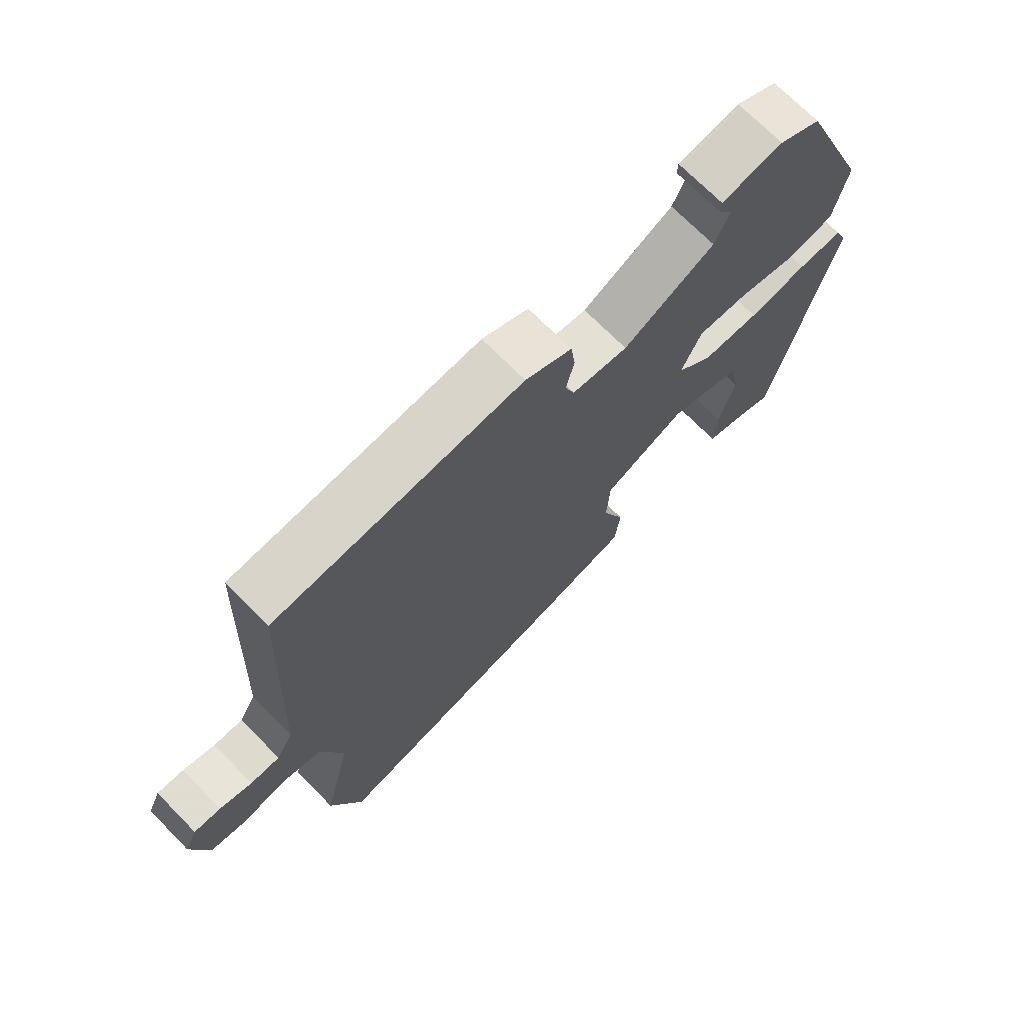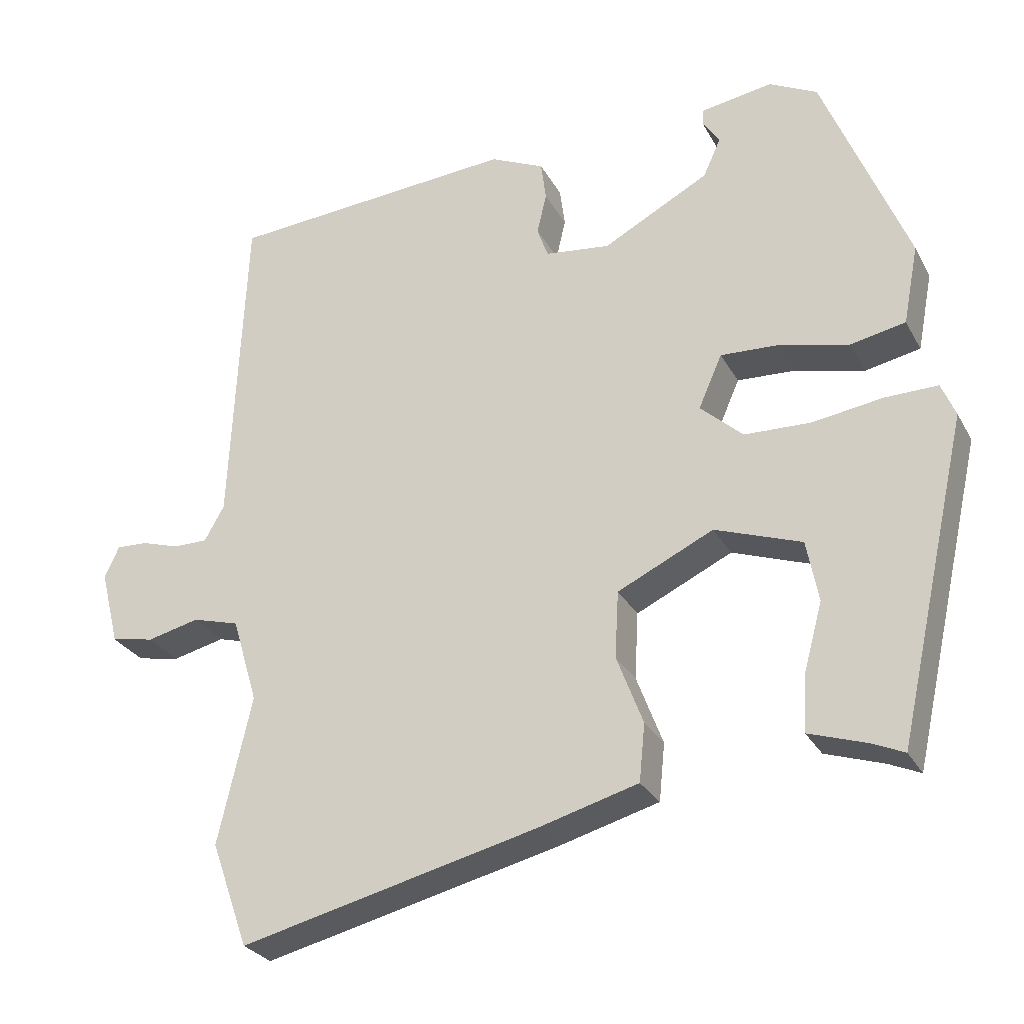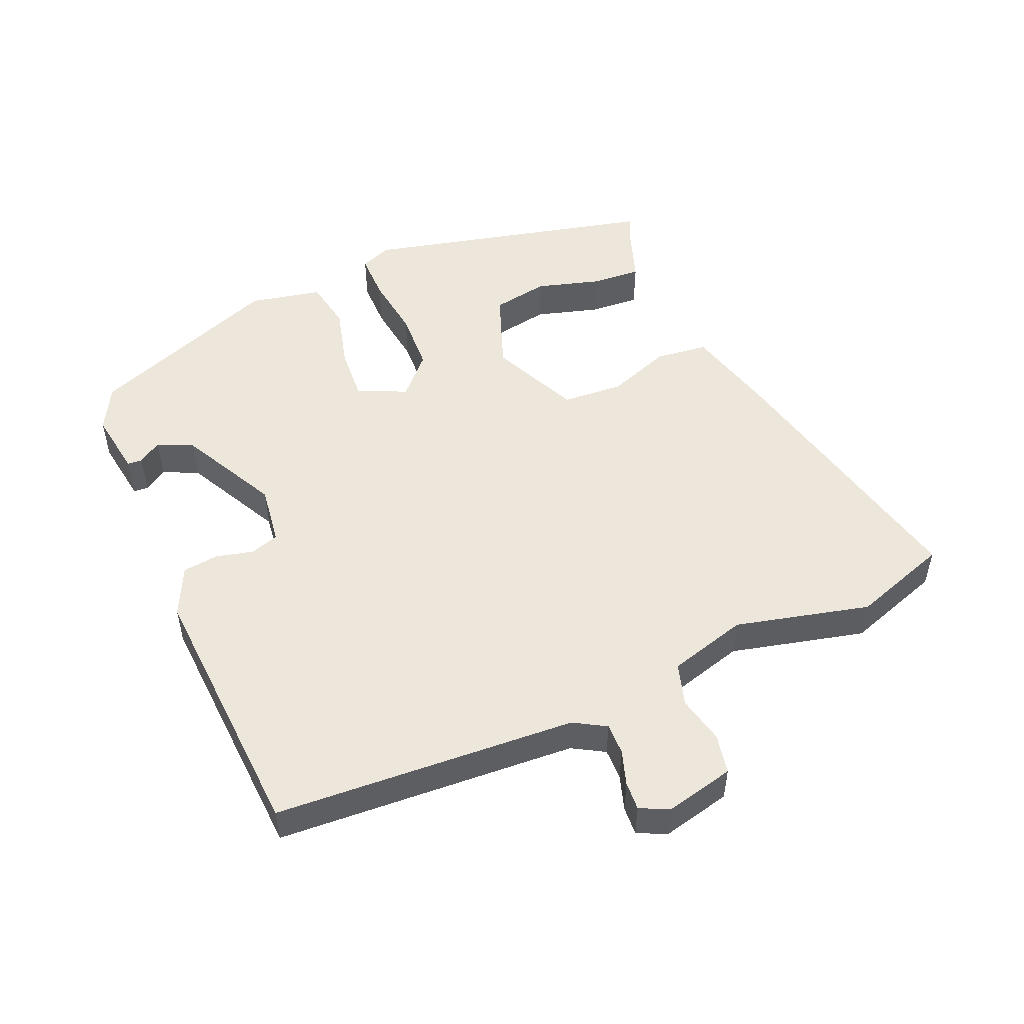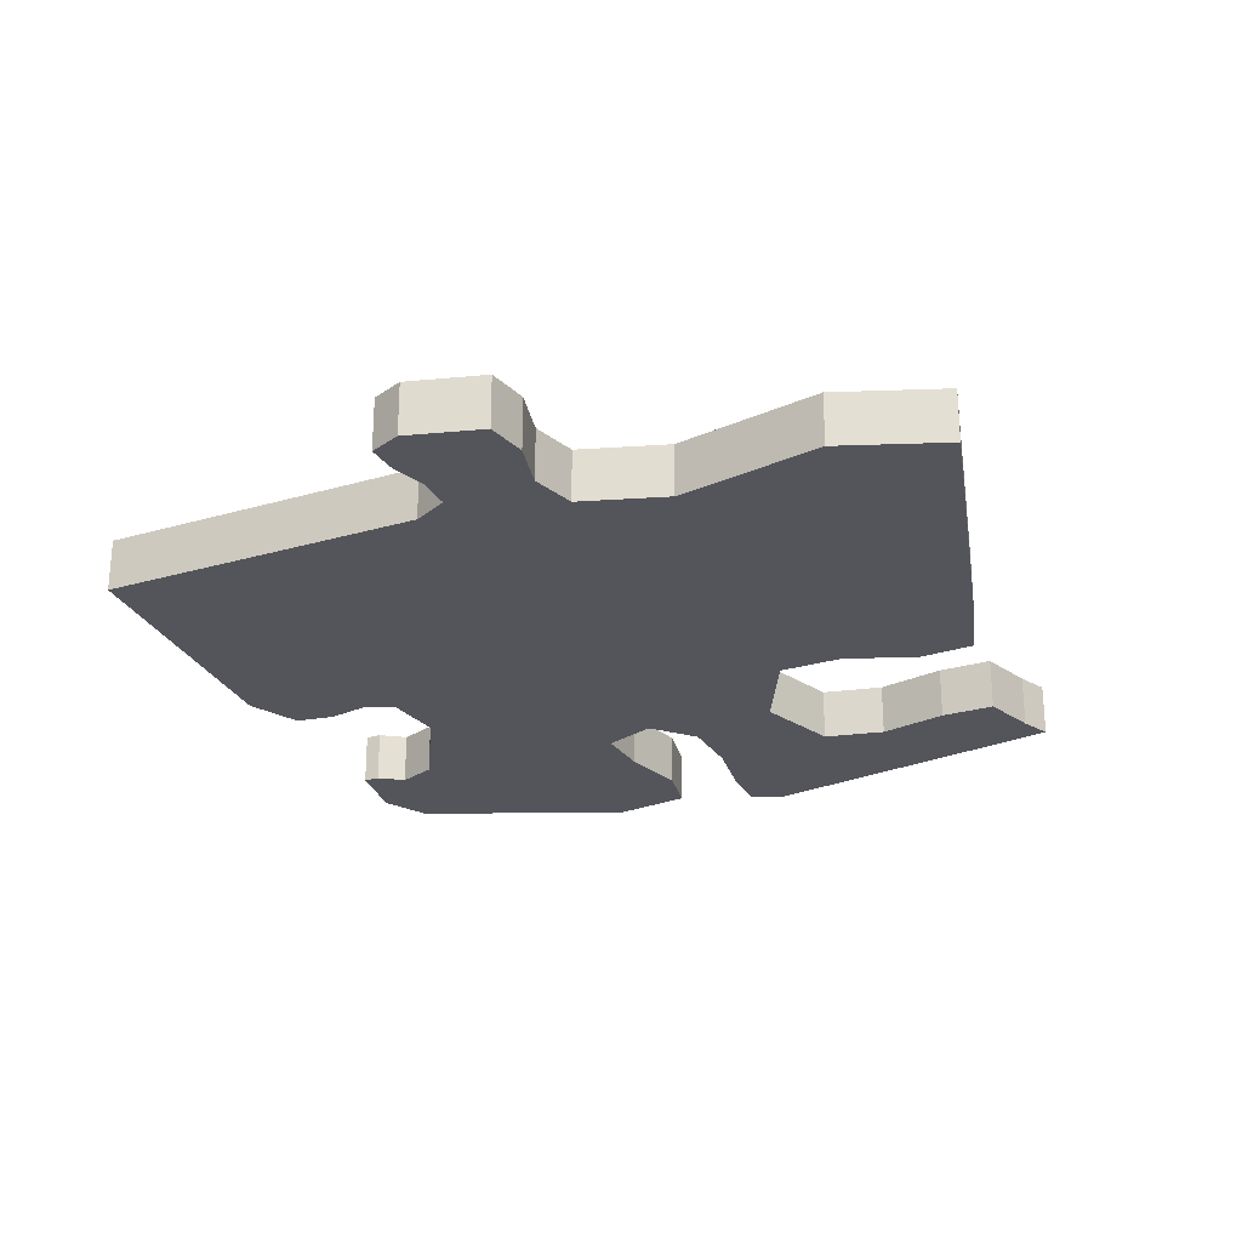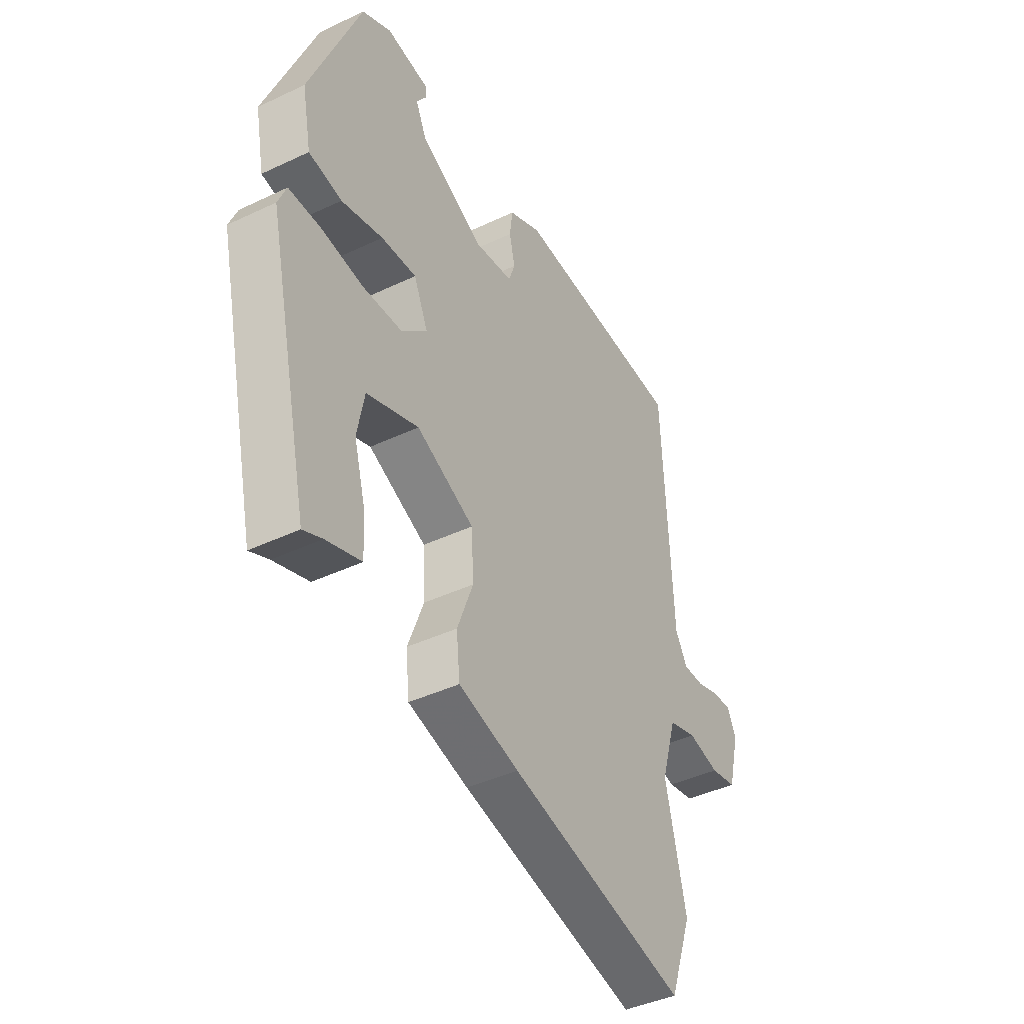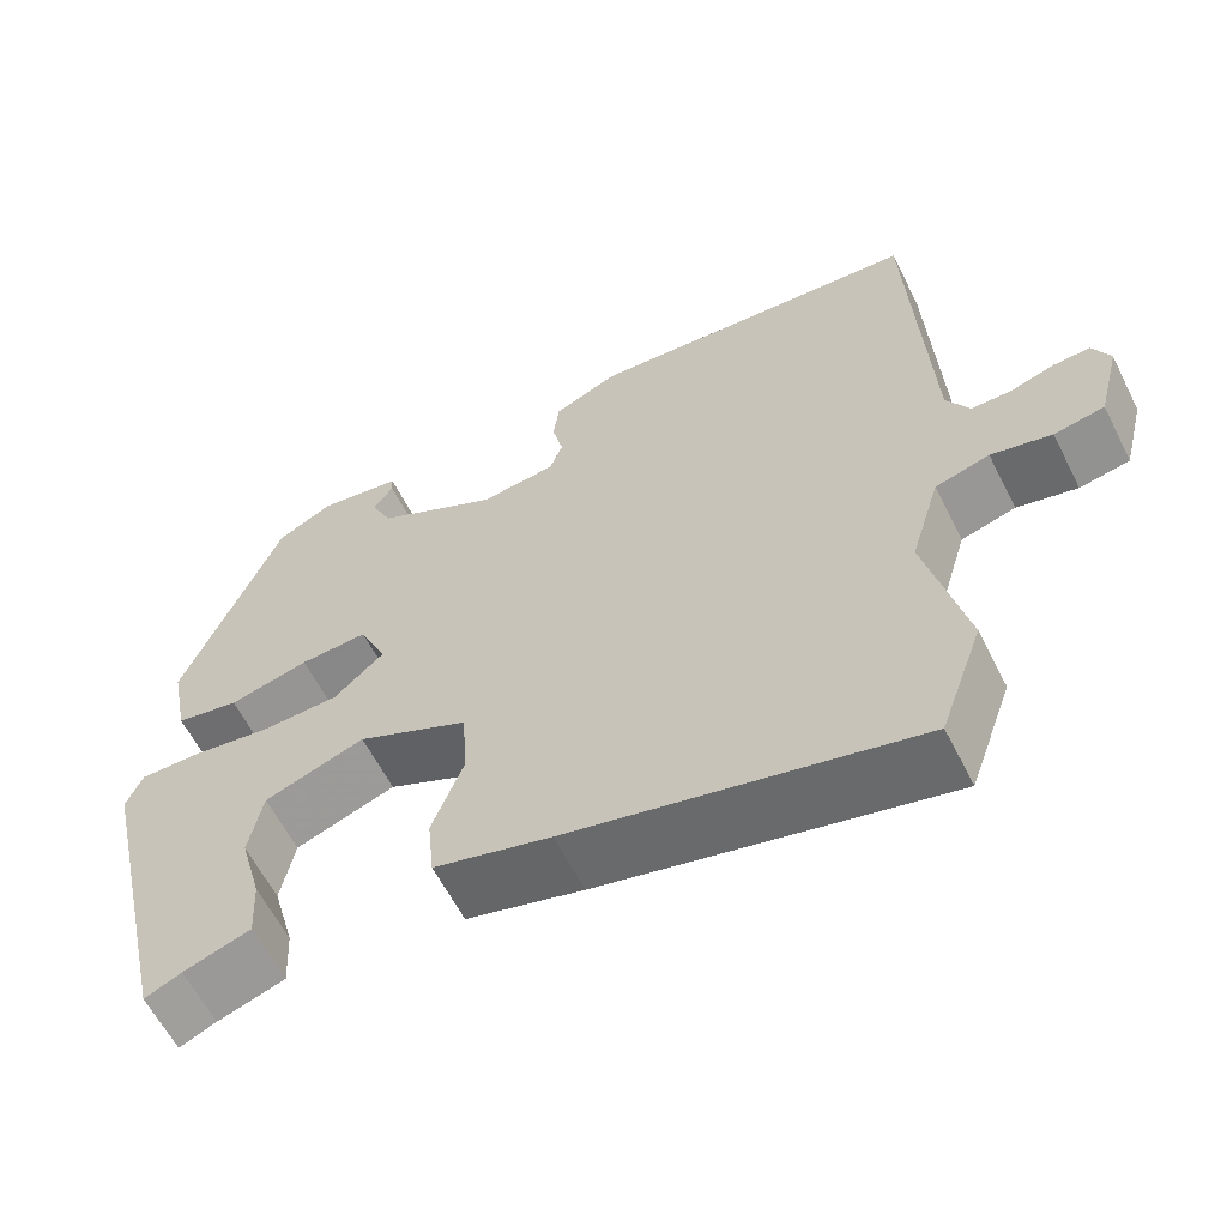
<metadata>
{"format":"obj","ext":"obj","renderer":"f3d","projection":"perspective","resolution":1024,"background":"white","views":[{"elev":71.3,"azim":135.4,"up":"+Z"},{"elev":-27.9,"azim":-156.4,"up":"+Z"},{"elev":50.9,"azim":67.6,"up":"+Y"},{"elev":-25.0,"azim":113.0,"up":"+Y"},{"elev":-41.9,"azim":-60.3,"up":"+Z"},{"elev":-61.1,"azim":26.8,"up":"+Z"}]}
</metadata>
<code>
v 0.508 0.07 -0.477
v 0.457 0.07 -0.62
v 0.051 0.07 -0.522
v -0.086 0.07 -0.484
v -0.094 0.07 -0.406
v -0.058 0.07 -0.311
v -0.063 0.07 -0.22
v -0.194 0.07 -0.158
v -0.312 0.07 -0.2
v -0.328 0.07 -0.284
v -0.302 0.07 -0.379
v -0.298 0.07 -0.454
v -0.377 0.07 -0.48
v -0.42 0.07 -0.499
v -0.518 0.07 -0.064
v -0.499 0.07 -0.018
v -0.427 0.07 -0.019
v -0.332 0.07 -0.033
v -0.241 0.07 -0.03
v -0.183 0.07 0.023
v -0.215 0.07 0.096
v -0.295 0.07 0.092
v -0.389 0.07 0.069
v -0.464 0.07 0.084
v -0.485 0.07 0.192
v -0.37 0.07 0.479
v -0.304 0.07 0.513
v -0.206 0.07 0.497
v -0.205 0.07 0.475
v -0.228 0.07 0.441
v -0.204 0.07 0.388
v -0.059 0.07 0.311
v 0.03 0.07 0.322
v 0.045 0.07 0.364
v 0.032 0.07 0.42
v 0.039 0.07 0.474
v 0.113 0.07 0.508
v 0.508 0.07 0.479
v 0.528 0.07 0.029
v 0.555 0.07 -0.019
v 0.602 0.07 -0.019
v 0.654 0.07 -0.003
v 0.697 0.07 -0.001
v 0.717 0.07 -0.044
v 0.691 0.07 -0.147
v 0.632 0.07 -0.158
v 0.561 0.07 -0.141
v 0.497 0.07 -0.159
v 0.462 0.07 -0.276
v 0.508 0 -0.477
v 0.457 0 -0.62
v 0.051 0 -0.522
v -0.086 0 -0.484
v -0.094 0 -0.406
v -0.058 0 -0.311
v -0.063 0 -0.22
v -0.194 0 -0.158
v -0.312 0 -0.2
v -0.328 0 -0.284
v -0.302 0 -0.379
v -0.298 0 -0.454
v -0.377 0 -0.48
v -0.42 0 -0.499
v -0.518 0 -0.064
v -0.499 0 -0.018
v -0.427 0 -0.019
v -0.332 0 -0.033
v -0.241 0 -0.03
v -0.183 0 0.023
v -0.215 0 0.096
v -0.295 0 0.092
v -0.389 0 0.069
v -0.464 0 0.084
v -0.485 0 0.192
v -0.37 0 0.479
v -0.304 0 0.513
v -0.206 0 0.497
v -0.205 0 0.475
v -0.228 0 0.441
v -0.204 0 0.388
v -0.059 0 0.311
v 0.03 0 0.322
v 0.045 0 0.364
v 0.032 0 0.42
v 0.039 0 0.474
v 0.113 0 0.508
v 0.508 0 0.479
v 0.528 0 0.029
v 0.555 0 -0.019
v 0.602 0 -0.019
v 0.654 0 -0.003
v 0.697 0 -0.001
v 0.717 0 -0.044
v 0.691 0 -0.147
v 0.632 0 -0.158
v 0.561 0 -0.141
v 0.497 0 -0.159
v 0.462 0 -0.276
f 45 46 47
f 44 45 47
f 43 44 47
f 42 43 47
f 41 42 47
f 40 41 47 48
f 39 40 48
f 39 48 49
f 38 39 49
f 37 38 49
f 36 37 49
f 35 36 49
f 34 35 49
f 28 29 30
f 27 28 30
f 26 27 30
f 25 26 30
f 25 30 31
f 24 25 31
f 23 24 31
f 22 23 31
f 21 22 31 32
f 16 17 18
f 15 16 18
f 14 15 18
f 13 14 18
f 10 11 12 13
f 9 10 13 18
f 8 9 18 19
f 4 5 6
f 3 4 6
f 2 3 6
f 1 2 6
f 49 1 6
f 49 6 7
f 34 49 7
f 33 34 7
f 32 33 7
f 21 32 7
f 20 21 7
f 7 8 19 20
f 96 95 94
f 96 94 93
f 96 93 92
f 96 92 91
f 96 91 90
f 97 96 90 89
f 97 89 88
f 98 97 88
f 98 88 87
f 98 87 86
f 98 86 85
f 98 85 84
f 98 84 83
f 79 78 77
f 79 77 76
f 79 76 75
f 79 75 74
f 80 79 74
f 80 74 73
f 80 73 72
f 80 72 71
f 81 80 71 70
f 67 66 65
f 67 65 64
f 67 64 63
f 67 63 62
f 62 61 60 59
f 67 62 59 58
f 68 67 58 57
f 55 54 53
f 55 53 52
f 55 52 51
f 55 51 50
f 55 50 98
f 56 55 98
f 56 98 83
f 56 83 82
f 56 82 81
f 56 81 70
f 56 70 69
f 69 68 57 56
f 1 50 51 2
f 2 51 52 3
f 3 52 53 4
f 4 53 54 5
f 5 54 55 6
f 6 55 56 7
f 7 56 57 8
f 8 57 58 9
f 9 58 59 10
f 10 59 60 11
f 11 60 61 12
f 12 61 62 13
f 13 62 63 14
f 14 63 64 15
f 15 64 65 16
f 16 65 66 17
f 17 66 67 18
f 18 67 68 19
f 19 68 69 20
f 20 69 70 21
f 21 70 71 22
f 22 71 72 23
f 23 72 73 24
f 24 73 74 25
f 25 74 75 26
f 26 75 76 27
f 27 76 77 28
f 28 77 78 29
f 29 78 79 30
f 30 79 80 31
f 31 80 81 32
f 32 81 82 33
f 33 82 83 34
f 34 83 84 35
f 35 84 85 36
f 36 85 86 37
f 37 86 87 38
f 38 87 88 39
f 39 88 89 40
f 40 89 90 41
f 41 90 91 42
f 42 91 92 43
f 43 92 93 44
f 44 93 94 45
f 45 94 95 46
f 46 95 96 47
f 47 96 97 48
f 48 97 98 49
f 49 98 50 1

</code>
